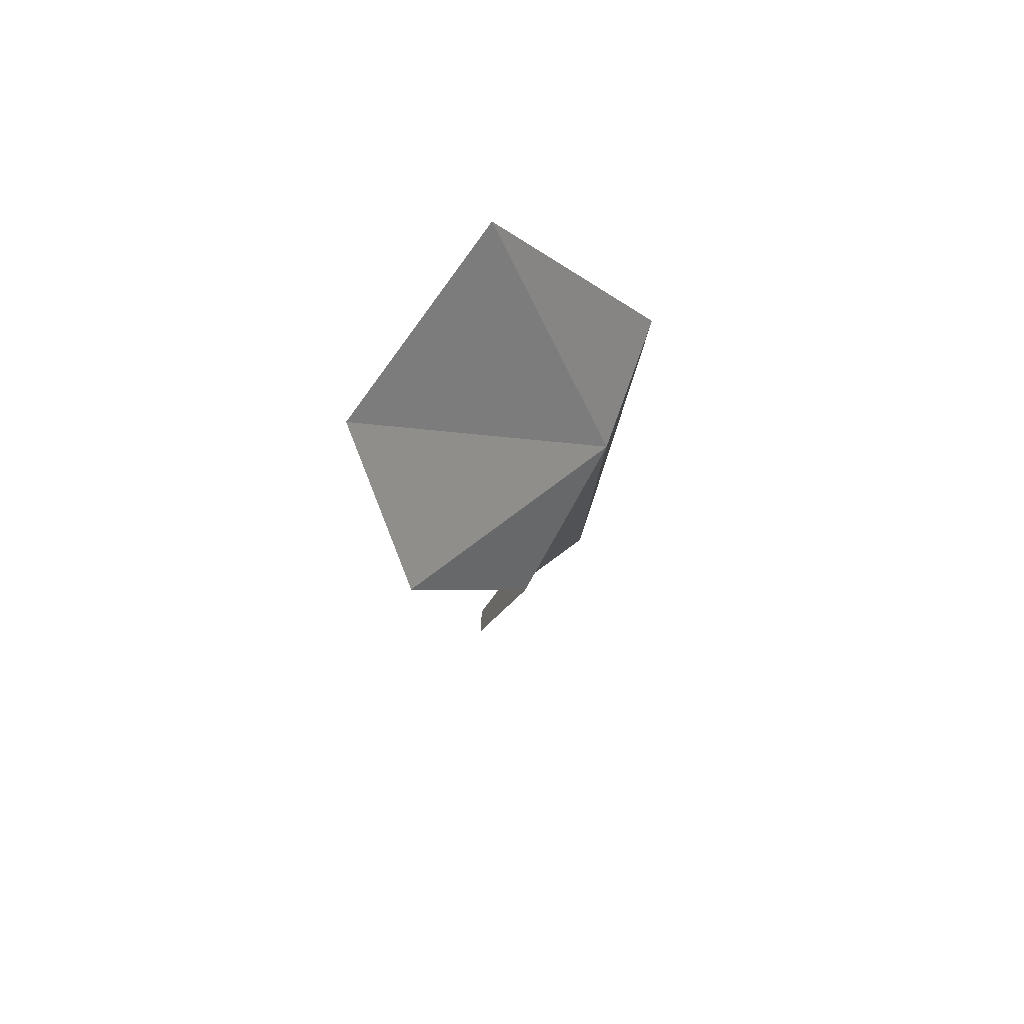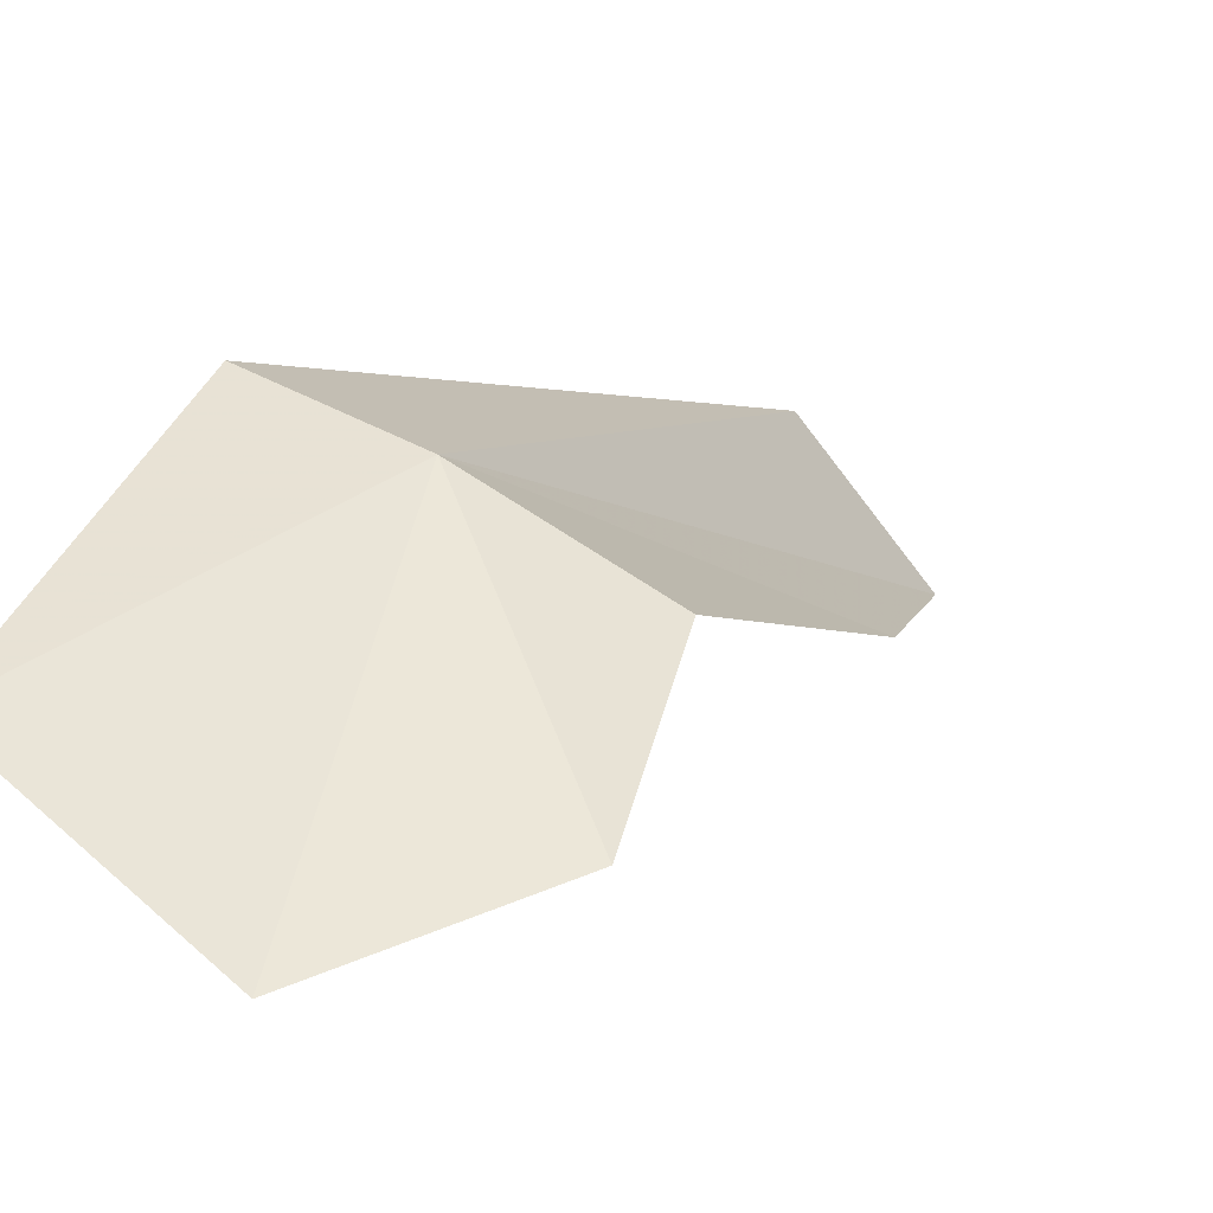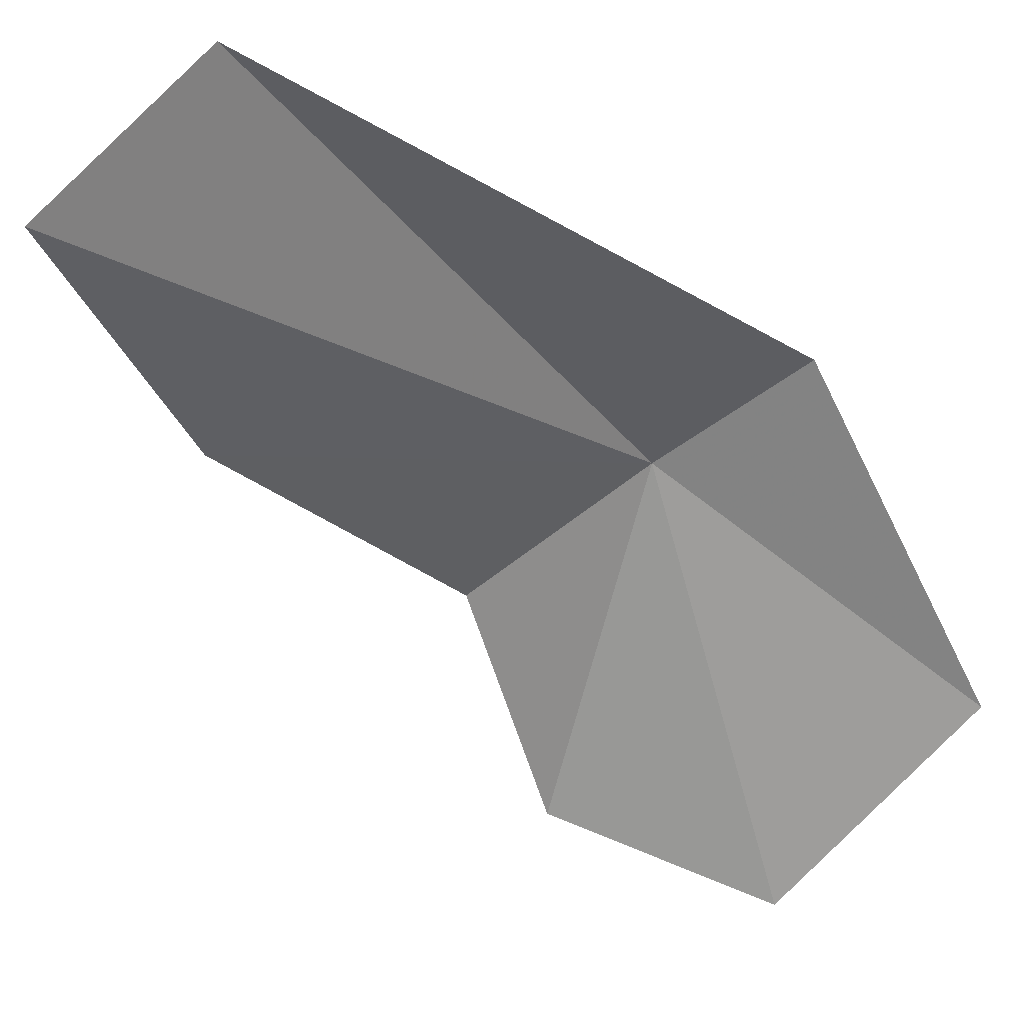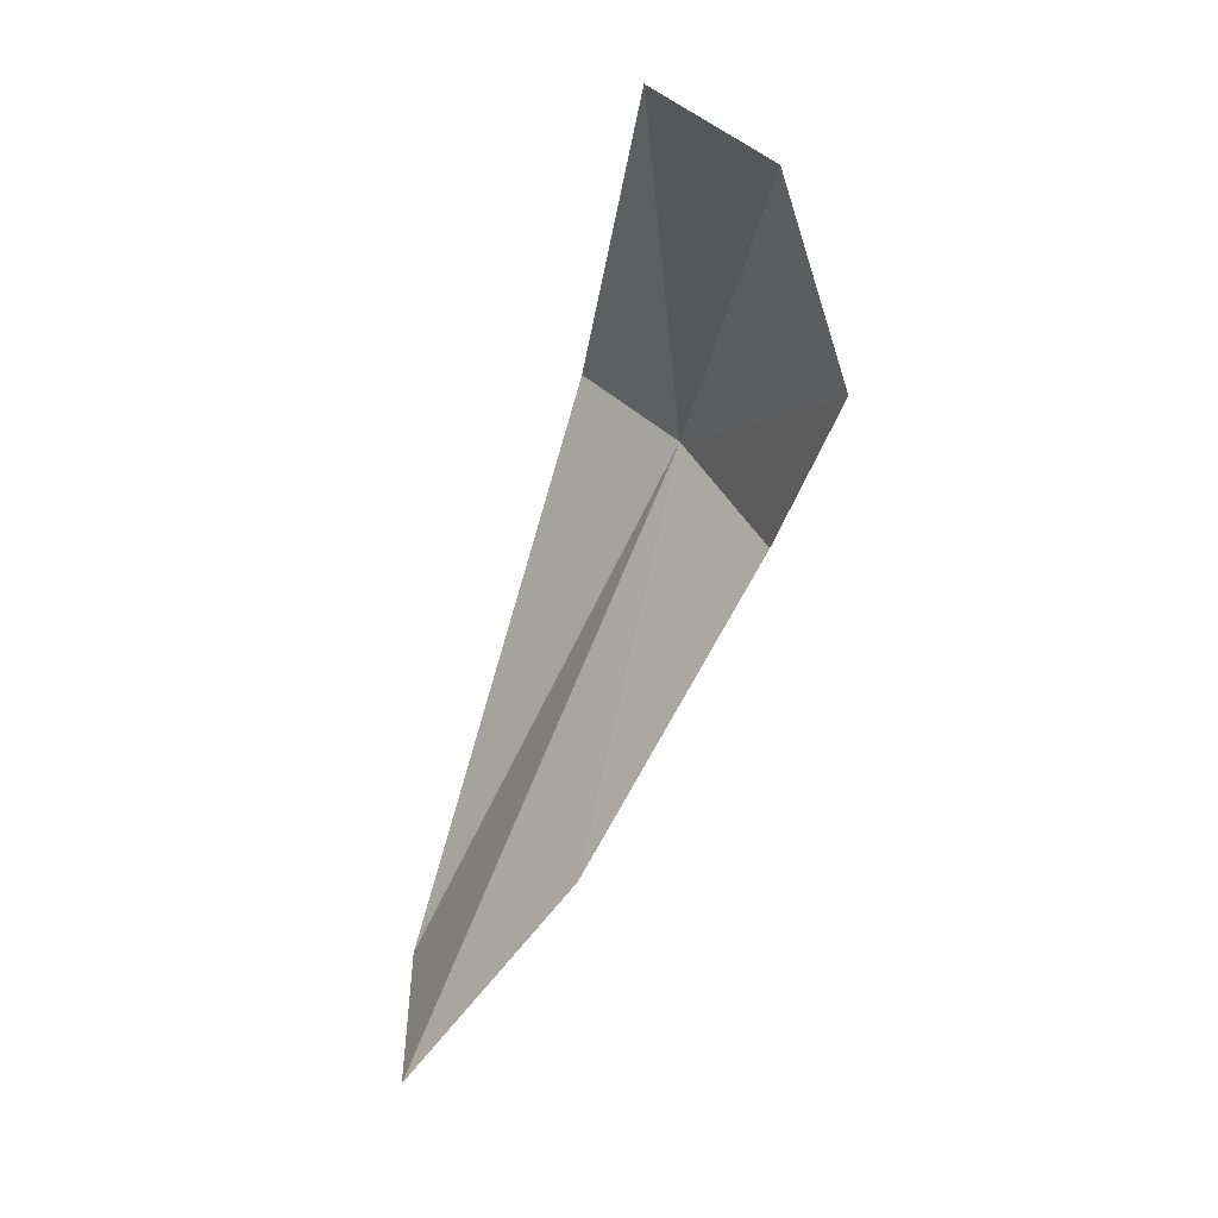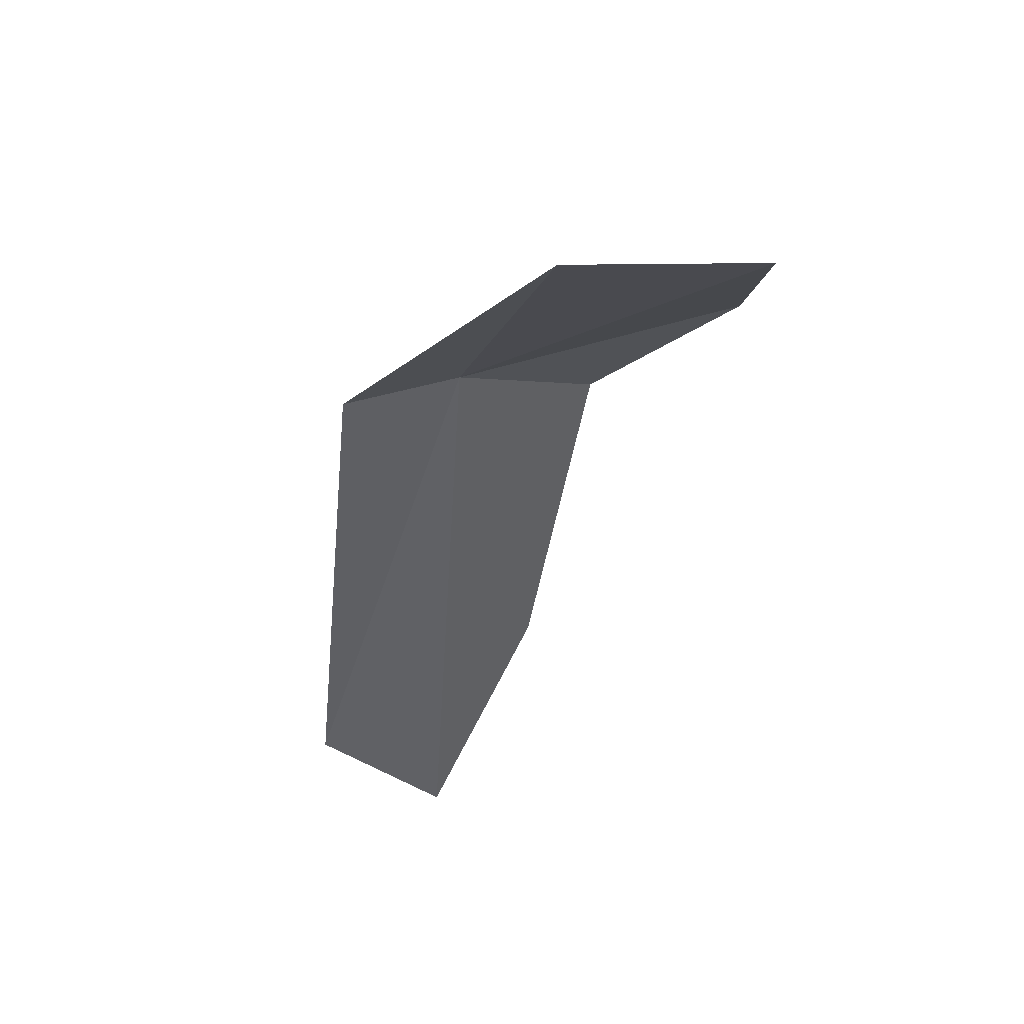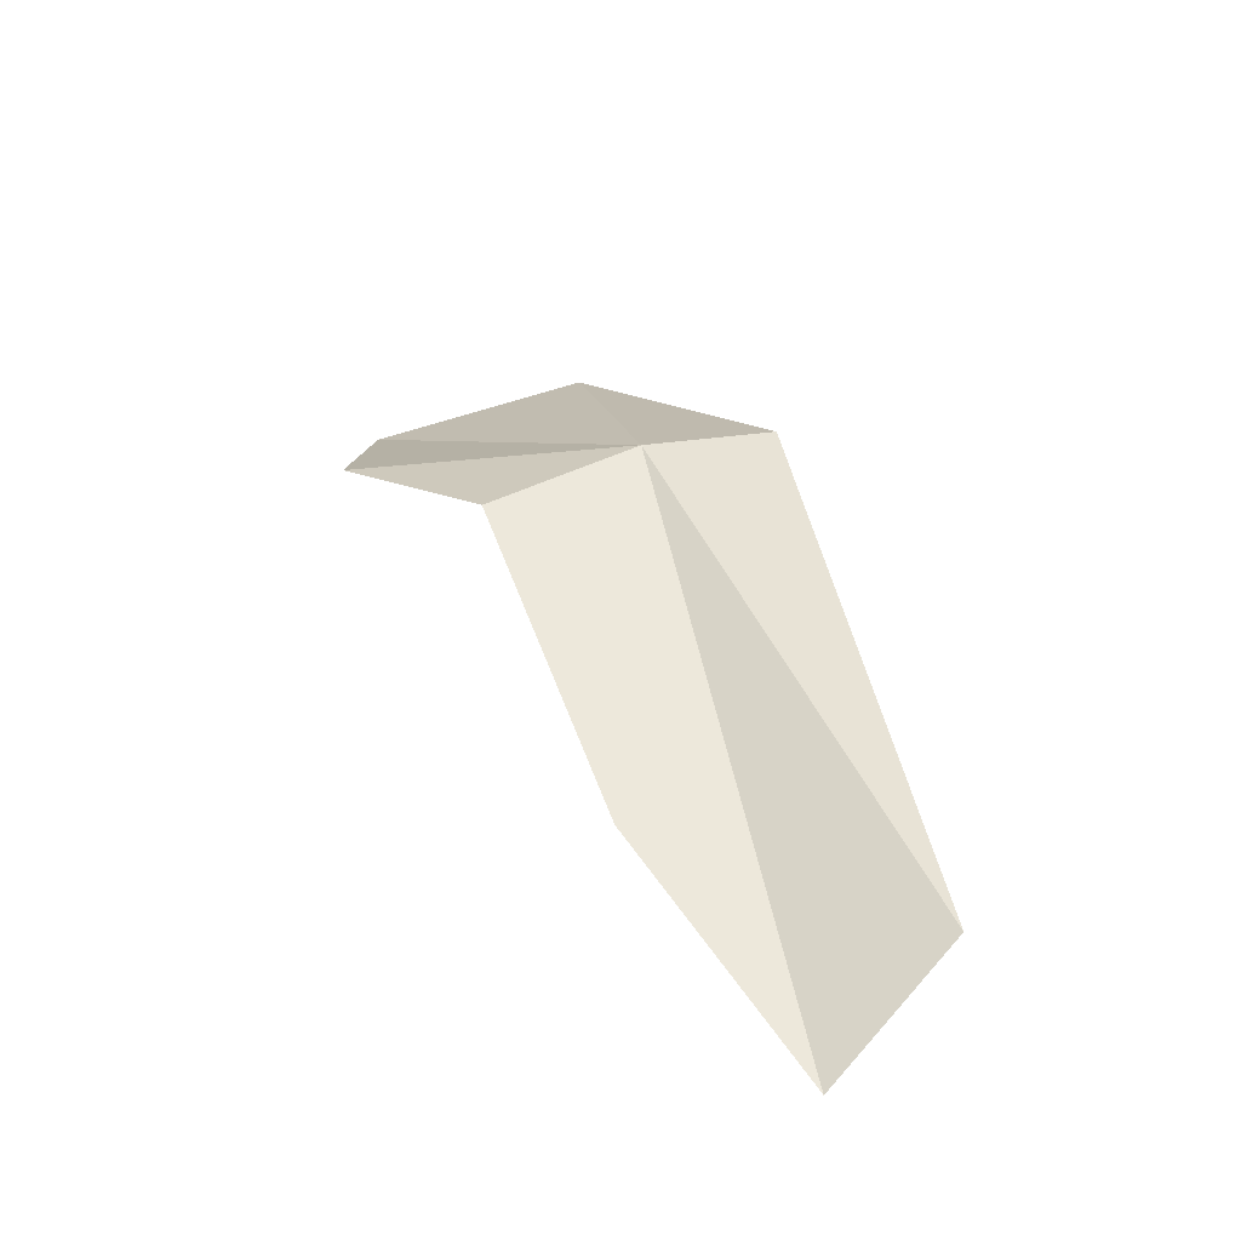
<metadata>
{"format":"obj","ext":"obj","renderer":"f3d","projection":"perspective","resolution":1024,"background":"white","views":[{"elev":51.7,"azim":-90.6,"up":"+Y"},{"elev":5.9,"azim":-129.6,"up":"+Z"},{"elev":-27.0,"azim":55.7,"up":"+Z"},{"elev":8.5,"azim":-157.7,"up":"+Y"},{"elev":64.9,"azim":128.8,"up":"+Y"},{"elev":-57.7,"azim":-29.6,"up":"+Y"}]}
</metadata>
<code>
v 12.56 -2.237 73.39
v 17.01 -10.48 73.33
v 16.19 -11.84 71.29
v 13.31 -8.429 71.3
v 10.72 -3.575 72.06
v 14.44 -1.326 74.16
v 9.816 1.572 69.61
v 12.43 2.773 71.6
v 9.118 -1.329 70.39
f 1 3 2
f 1 5 4
f 1 2 6
f 1 8 7
f 1 7 9
f 1 9 5
f 1 4 3
f 1 6 8

</code>
